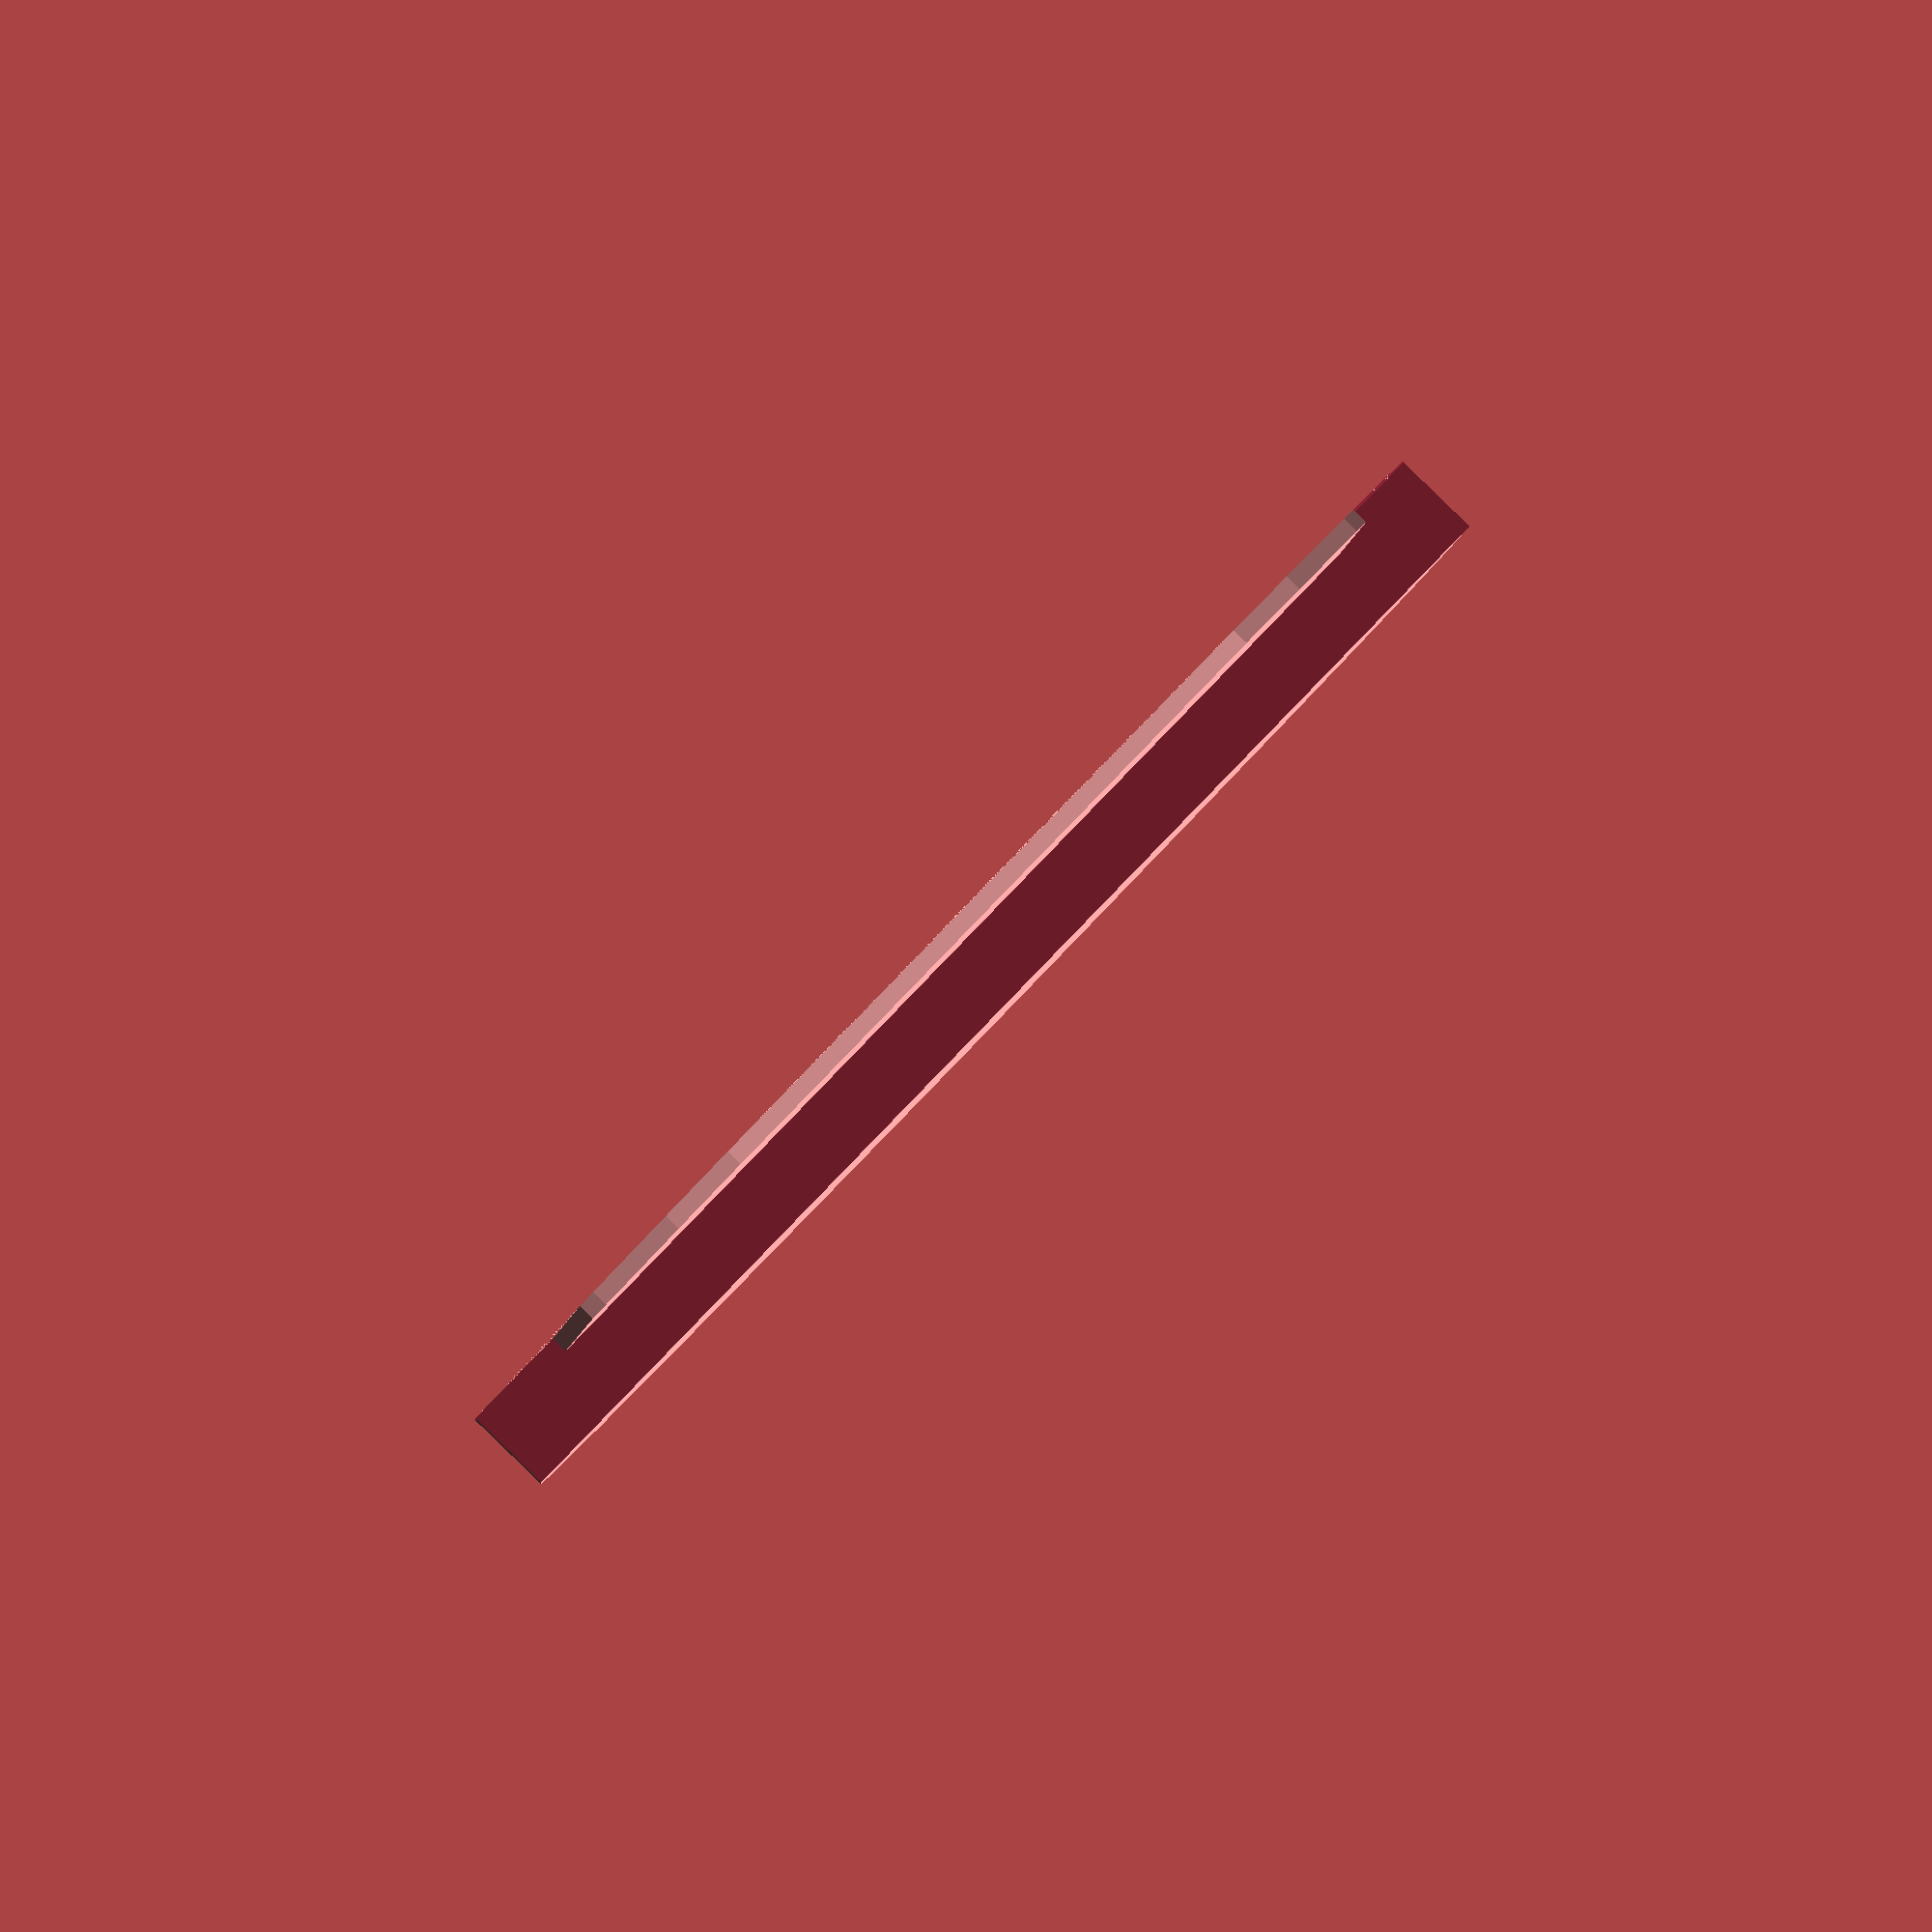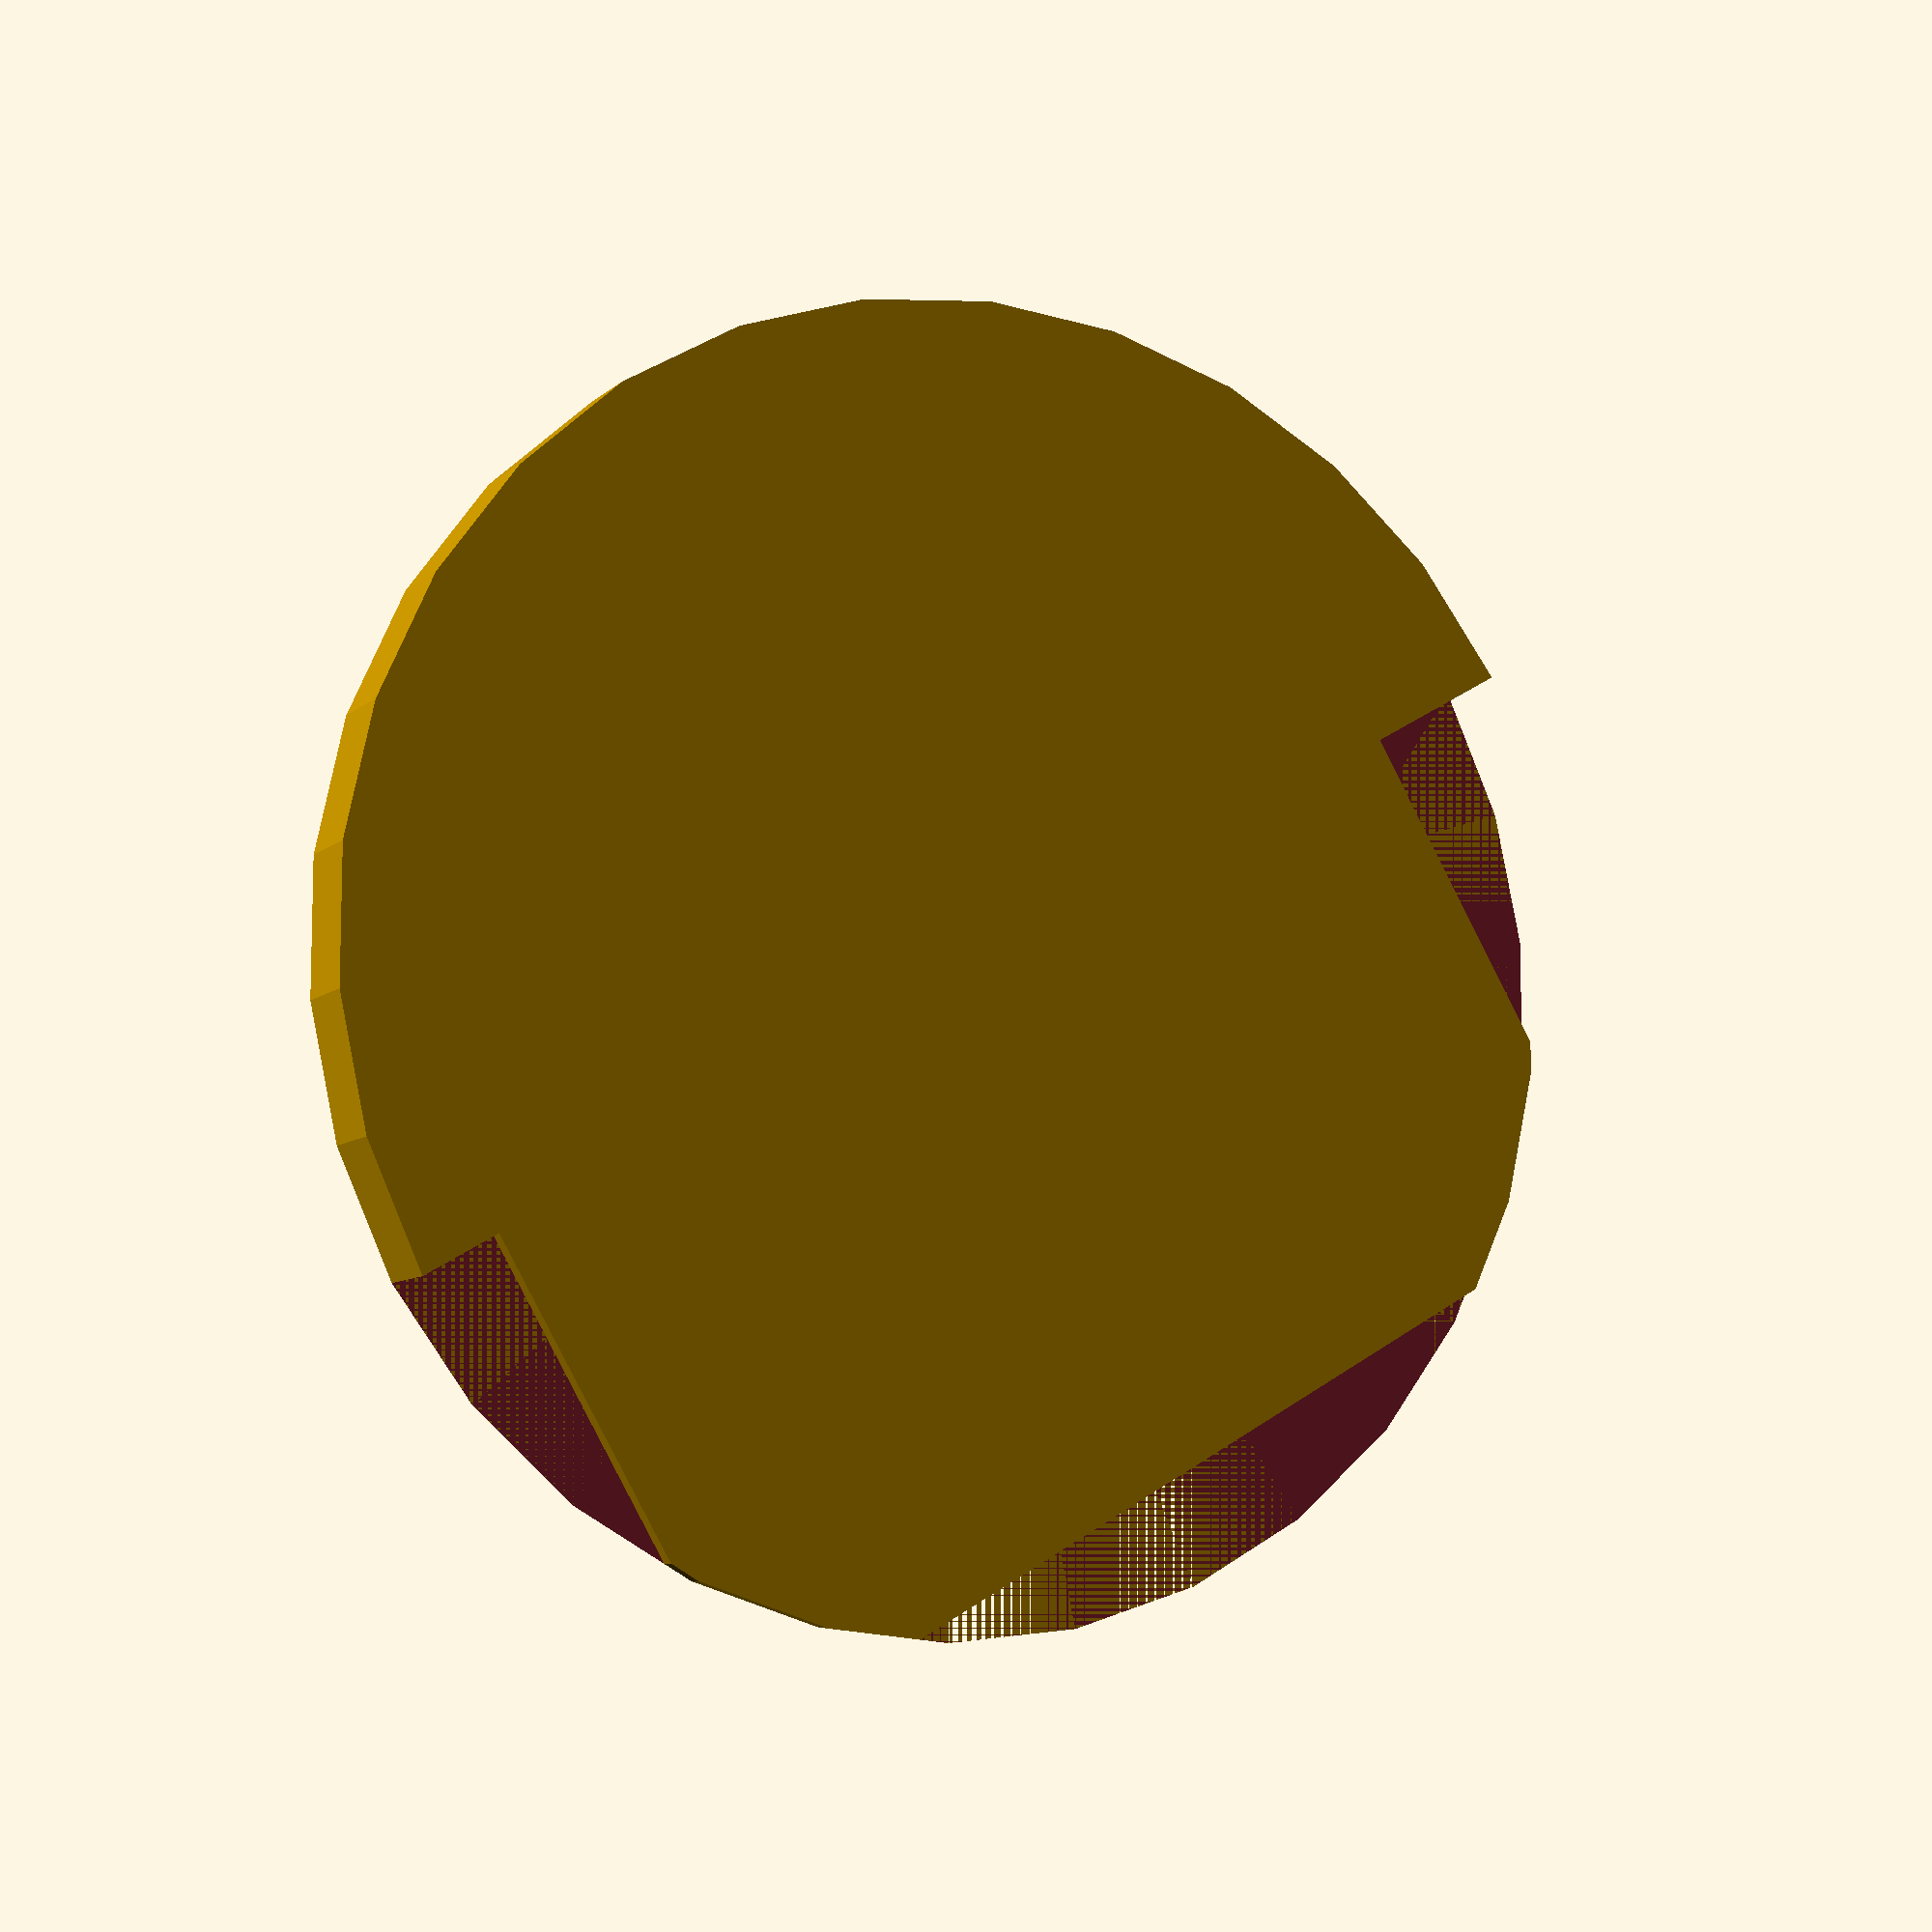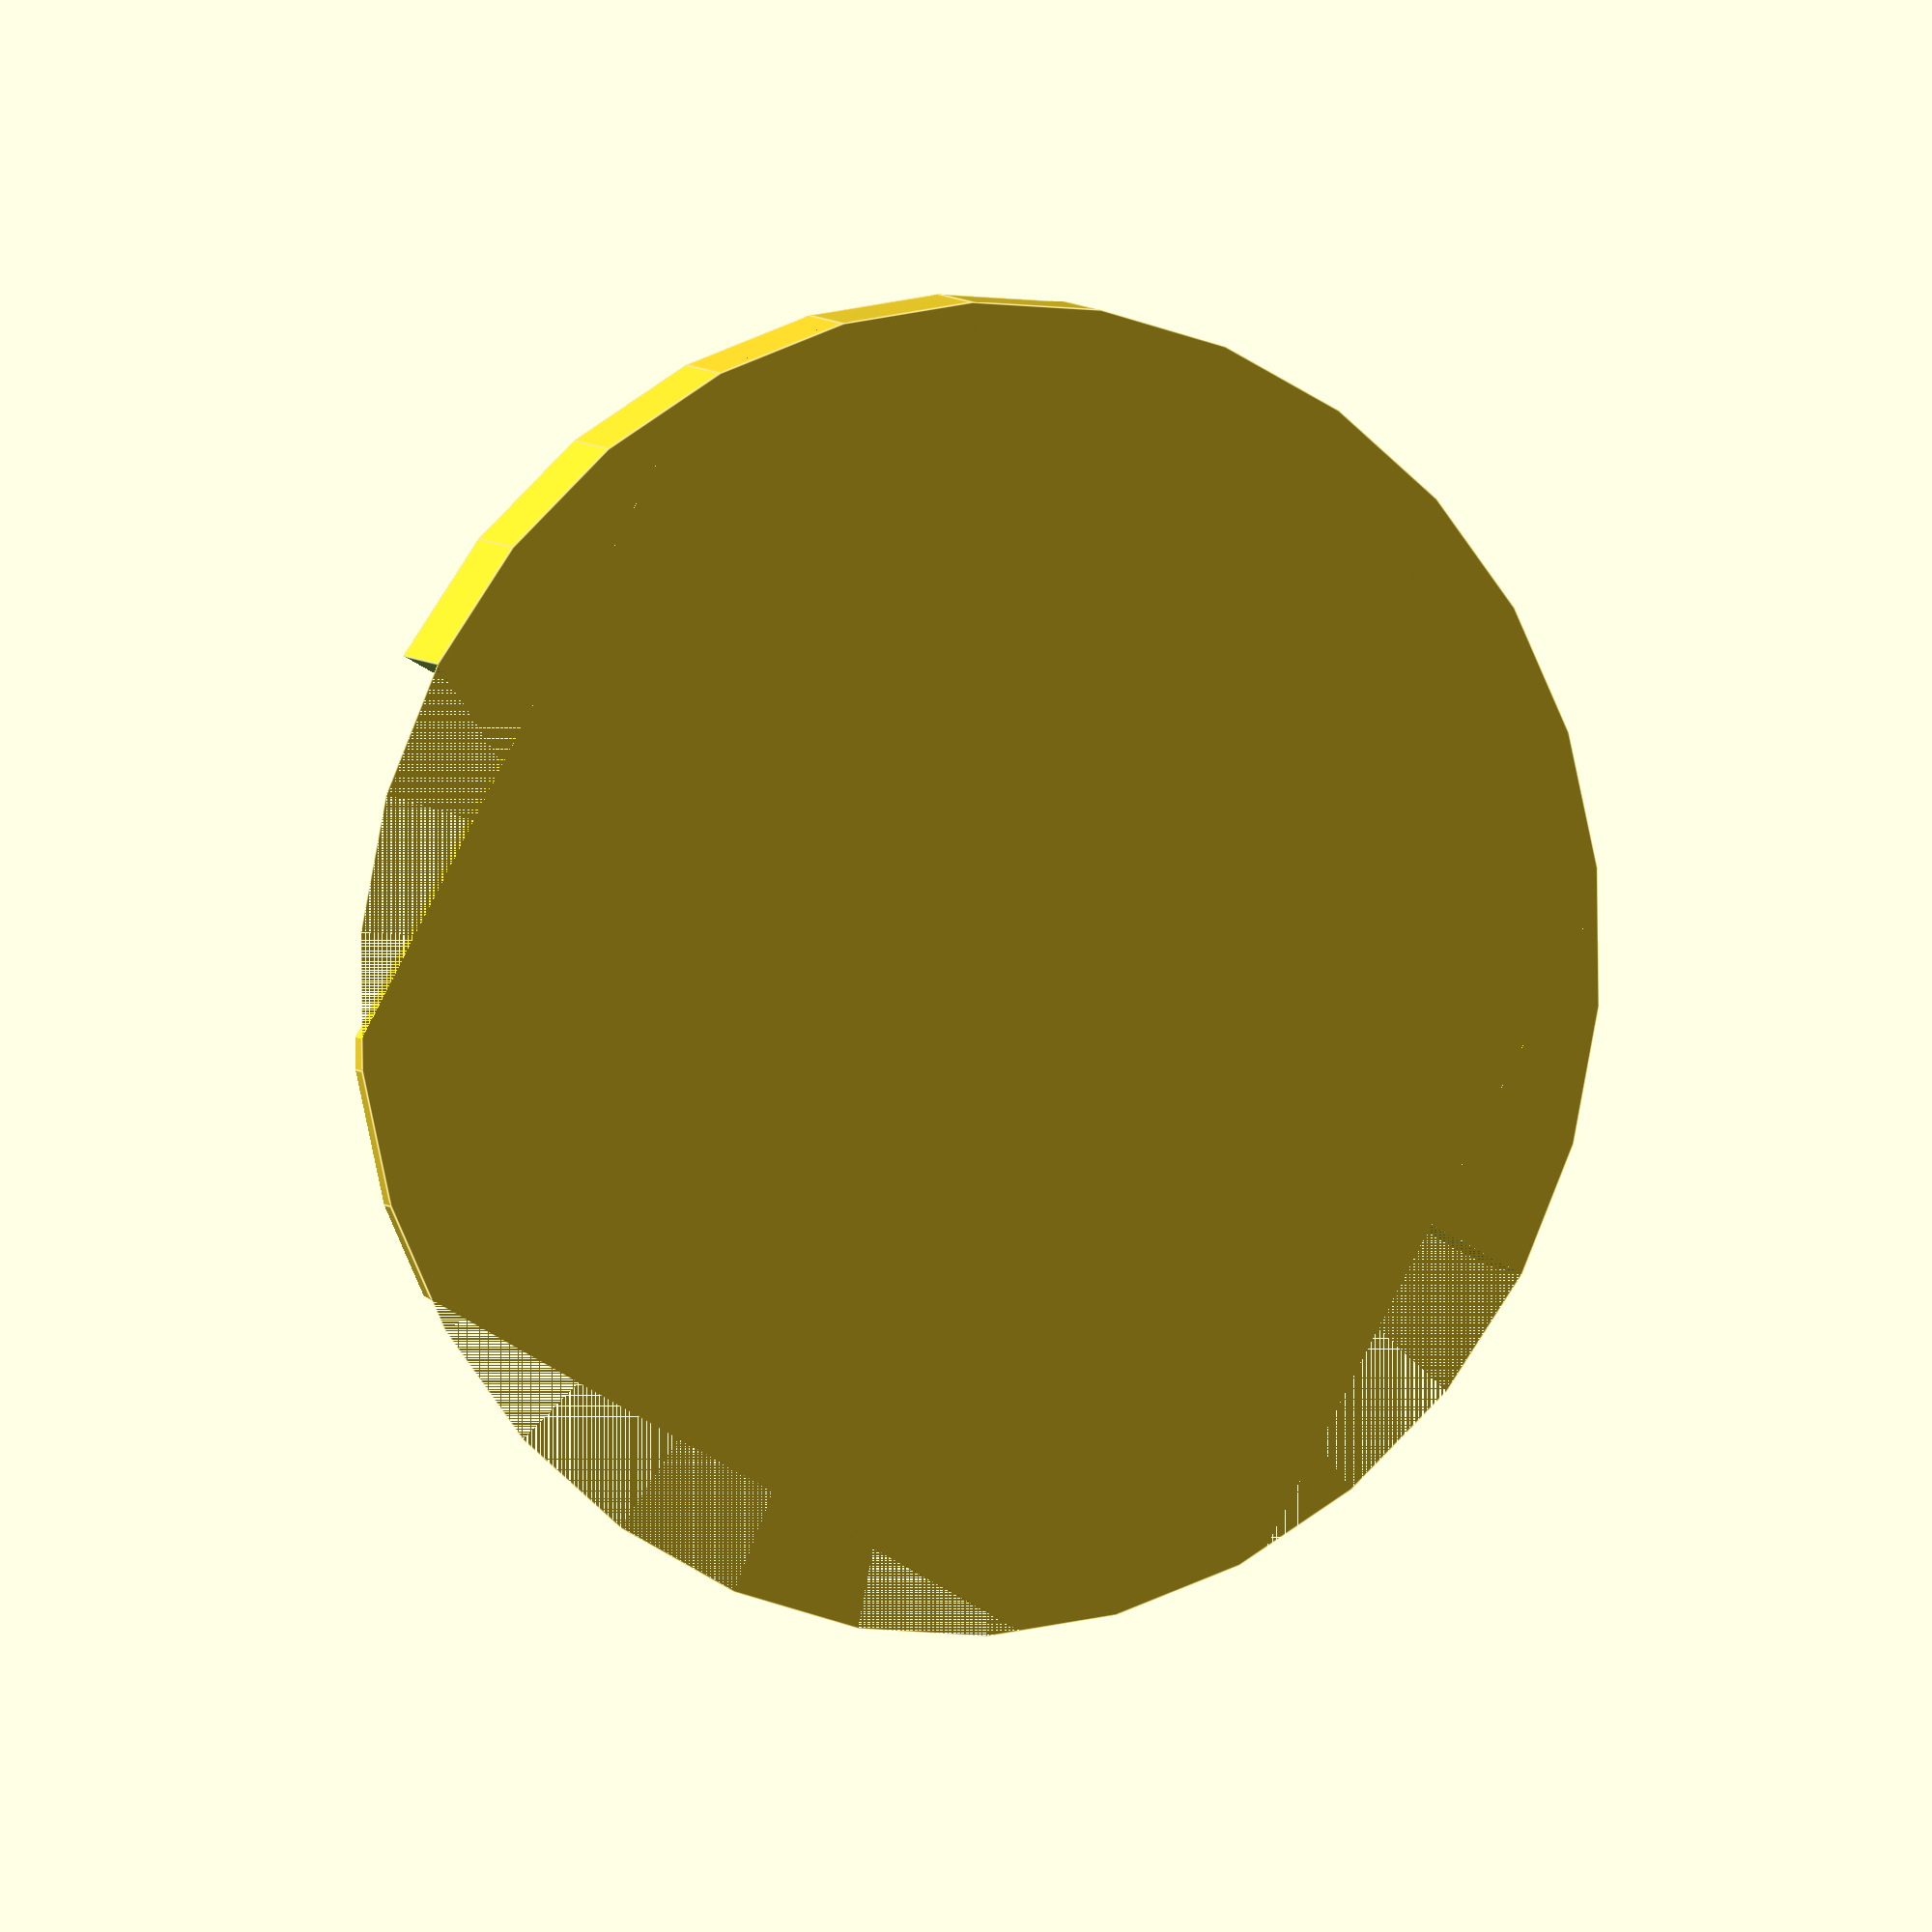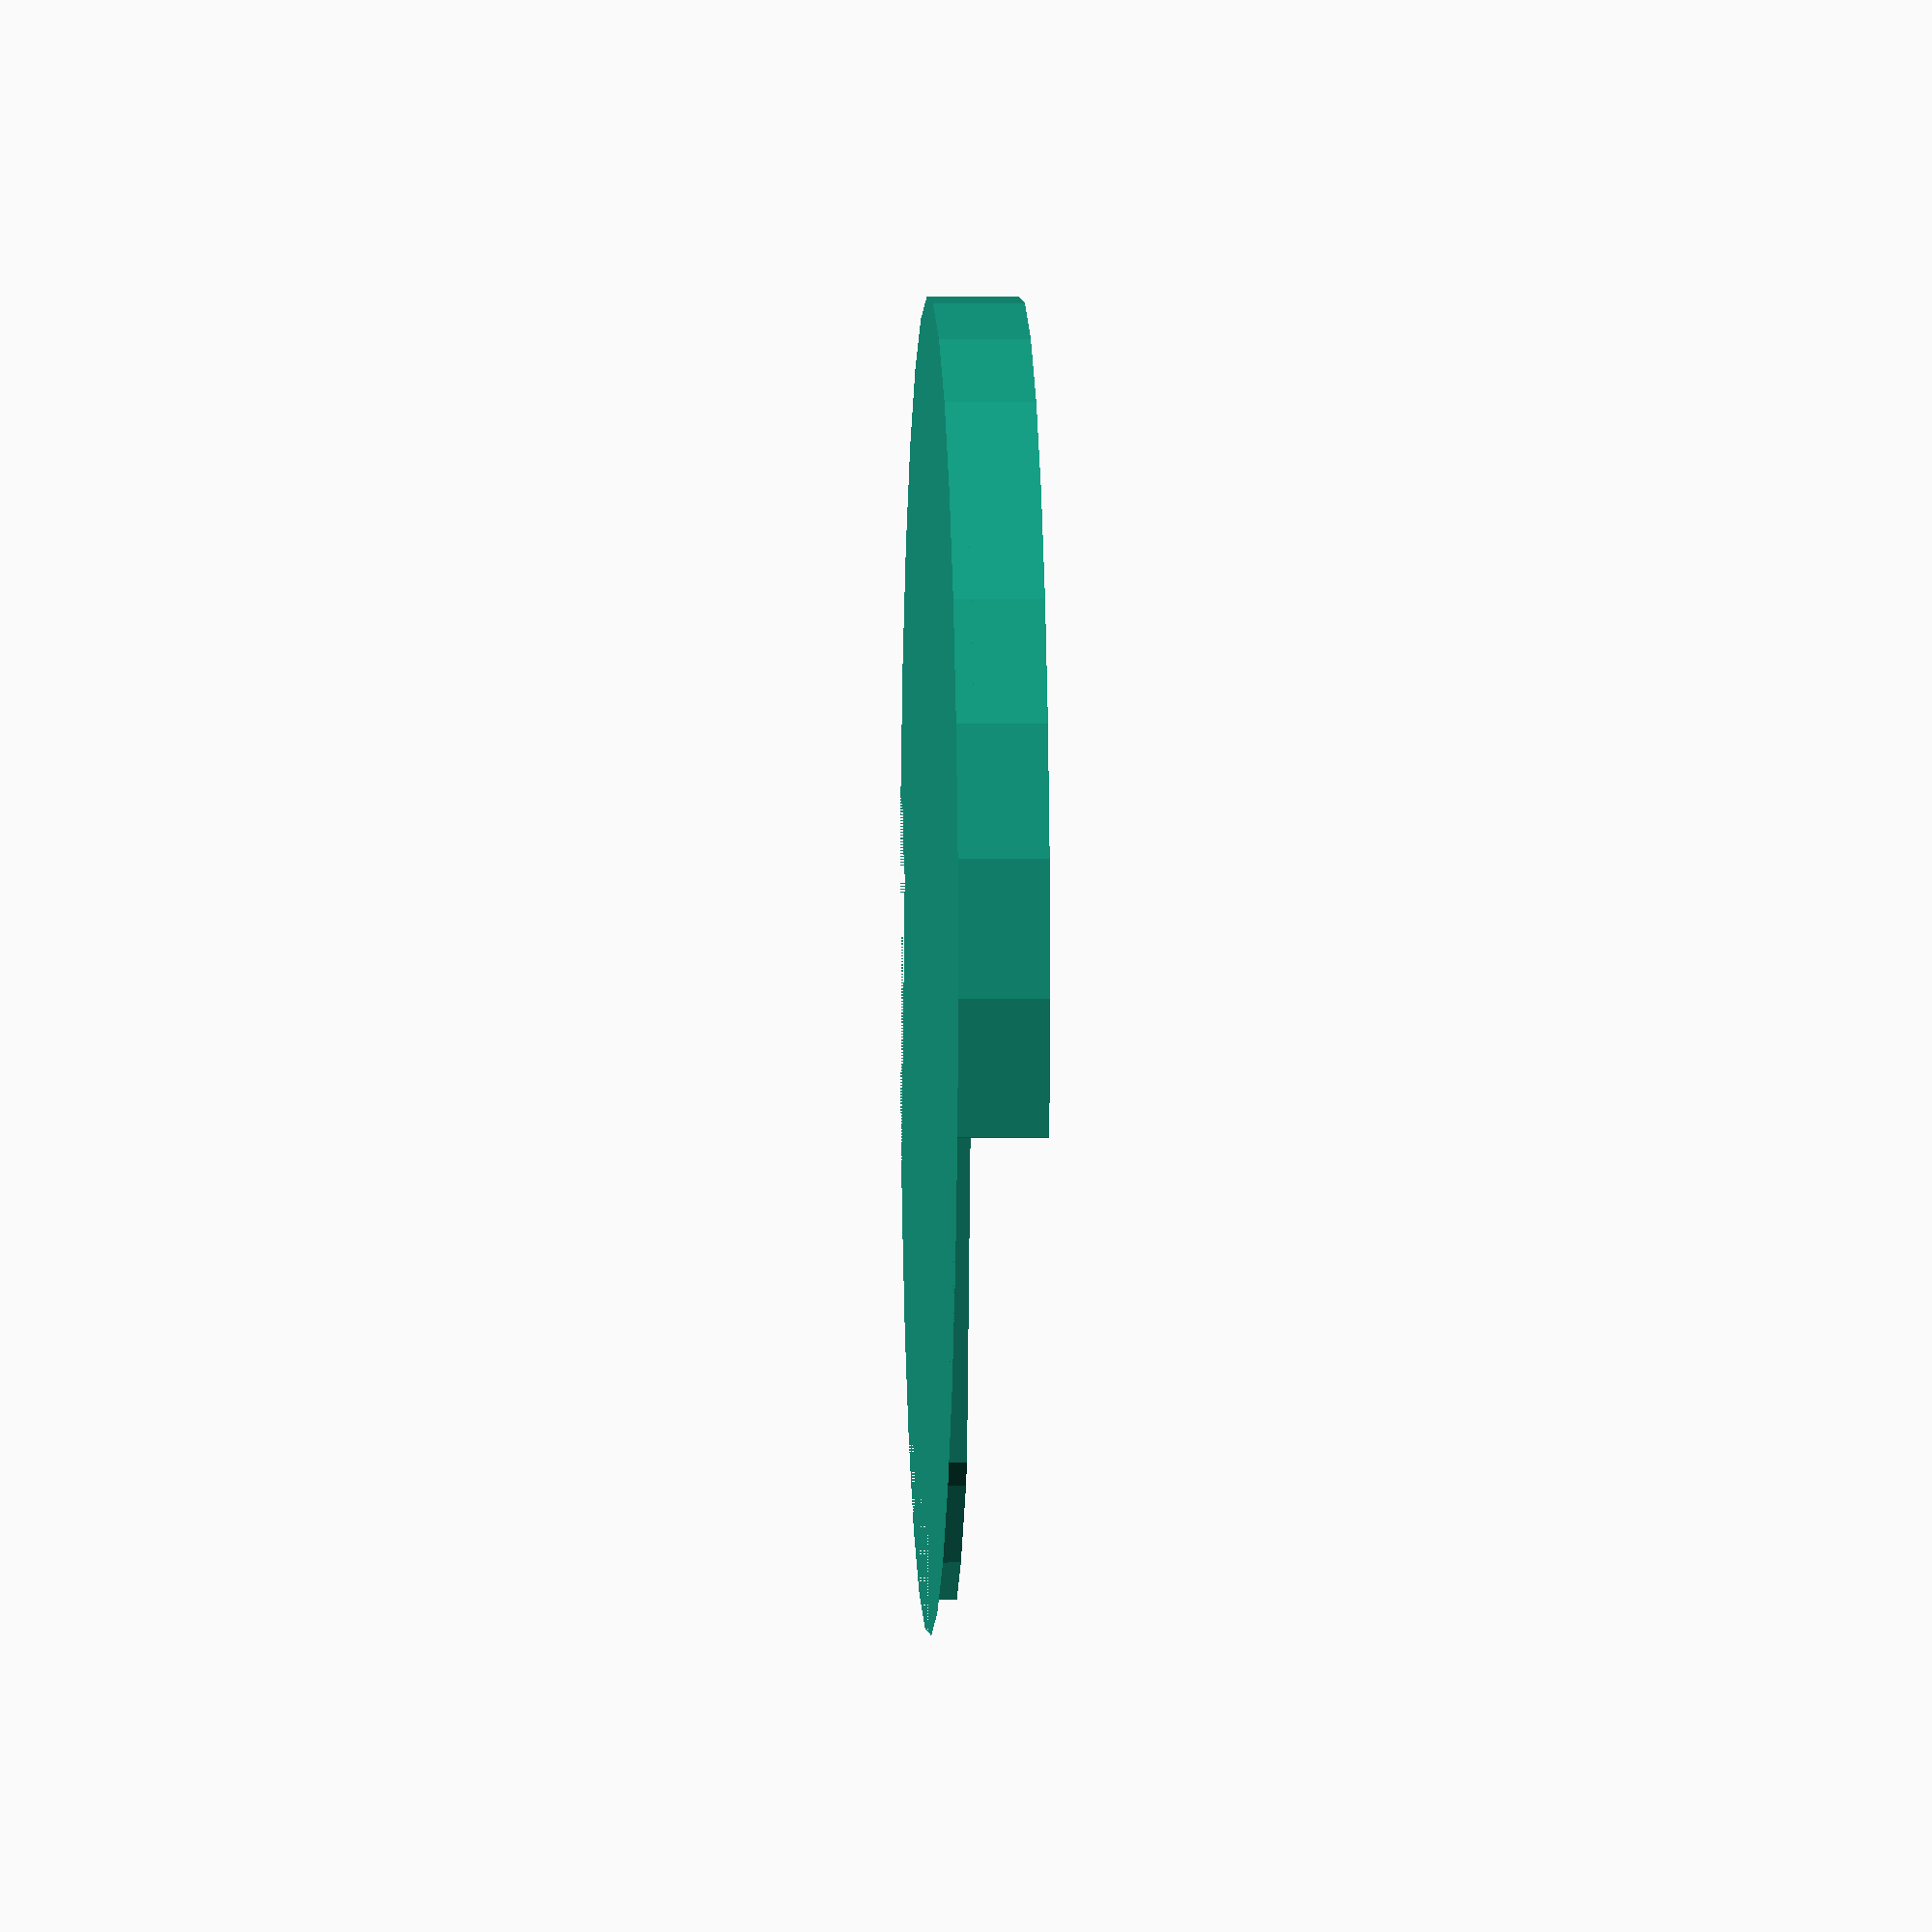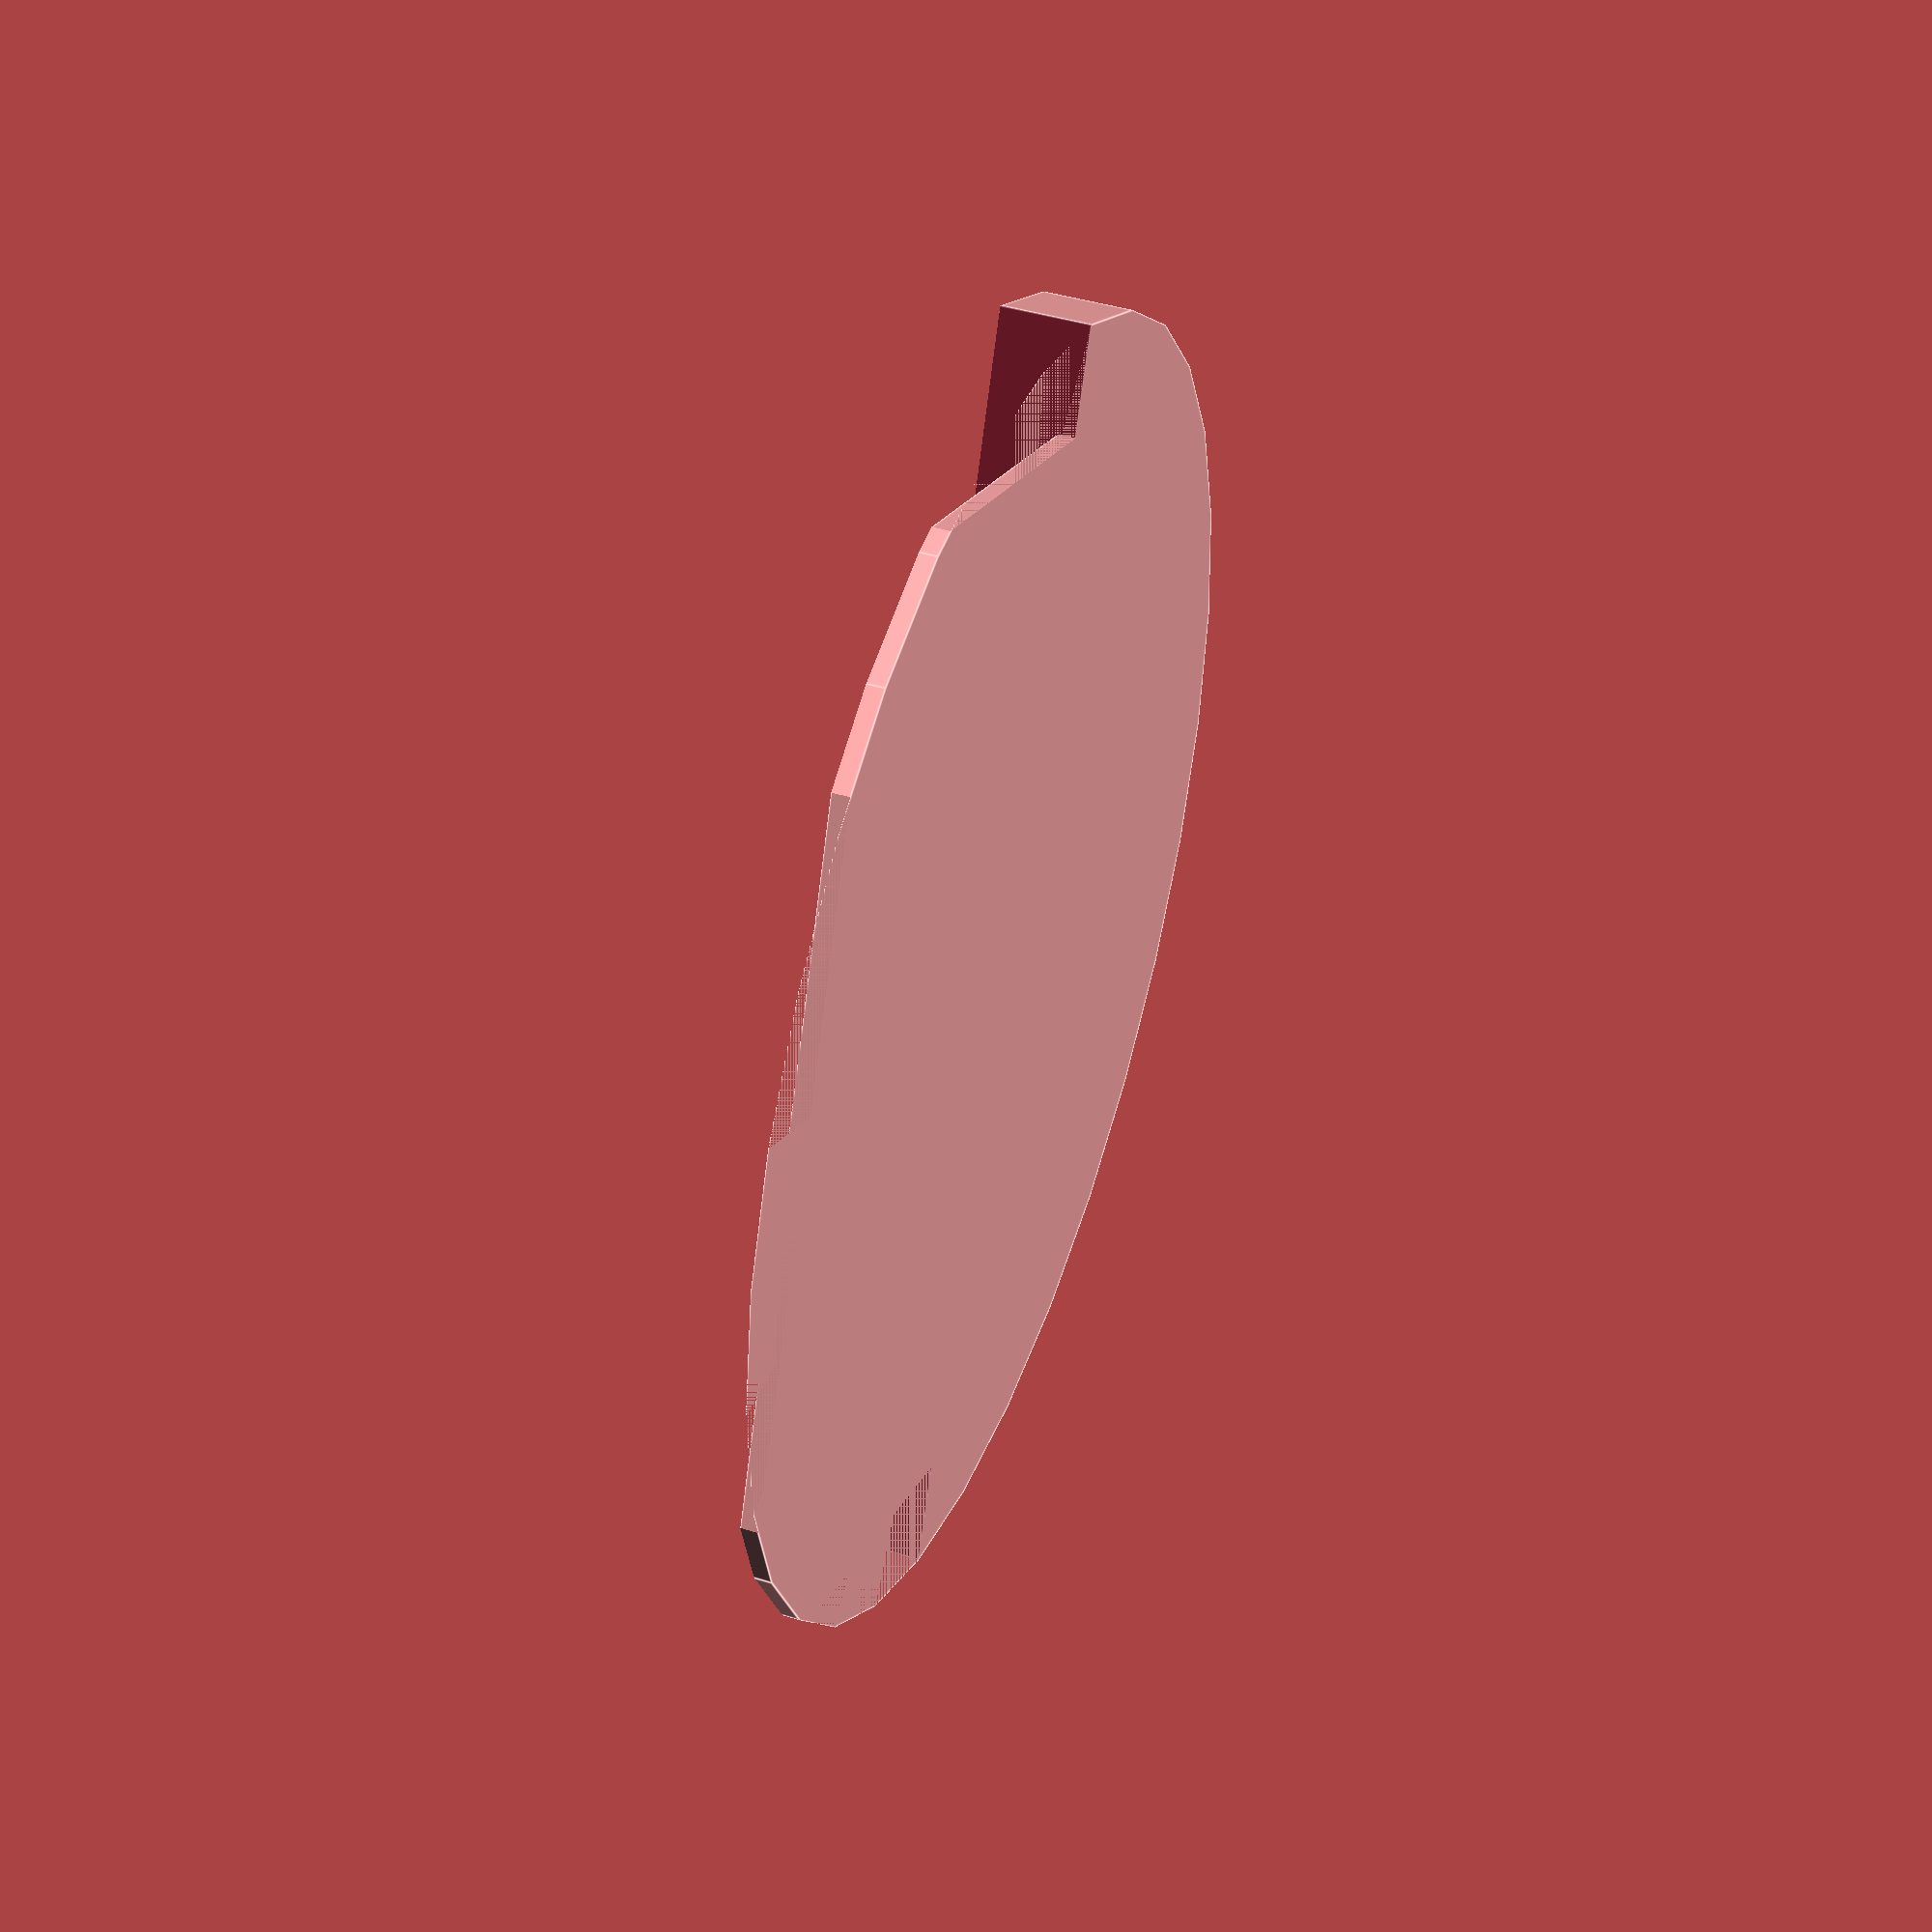
<openscad>
key_tolerance = 1;
key_width = (30 + key_tolerance) / 2;
coin_thickness = 1.55;

key_thickness = coin_thickness + key_tolerance;
key_radius = key_width + coin_thickness*2;

difference(){
    cylinder(h = key_thickness, r = key_radius, center = false);
    translate([0, key_radius/2, 0]){
        cube([key_radius*2, key_radius, key_thickness*2], center = true);
    }
}
intersection(){
    cylinder(h = key_thickness, r = key_radius, center = false);
    translate([0, 0, key_thickness]){
        cube([key_width*2, key_width*2, height*2], center = true);
    }
}

</openscad>
<views>
elev=90.7 azim=173.9 roll=45.9 proj=o view=wireframe
elev=188.1 azim=29.8 roll=24.7 proj=p view=solid
elev=174.4 azim=29.3 roll=202.0 proj=o view=edges
elev=358.9 azim=193.7 roll=87.5 proj=o view=solid
elev=137.6 azim=111.2 roll=249.7 proj=p view=edges
</views>
